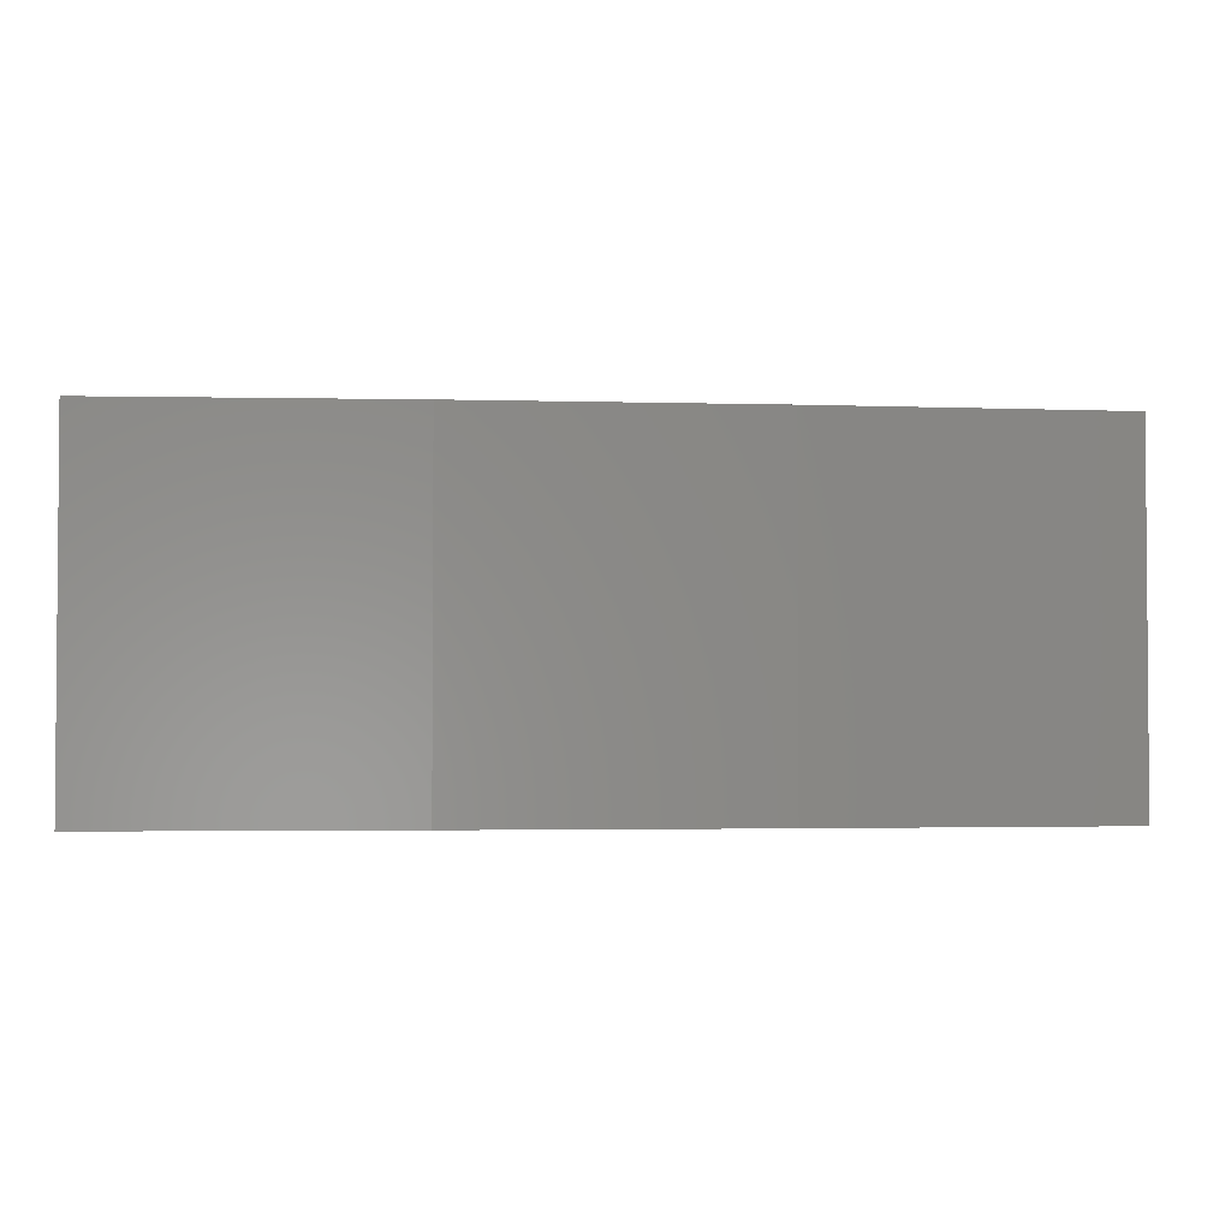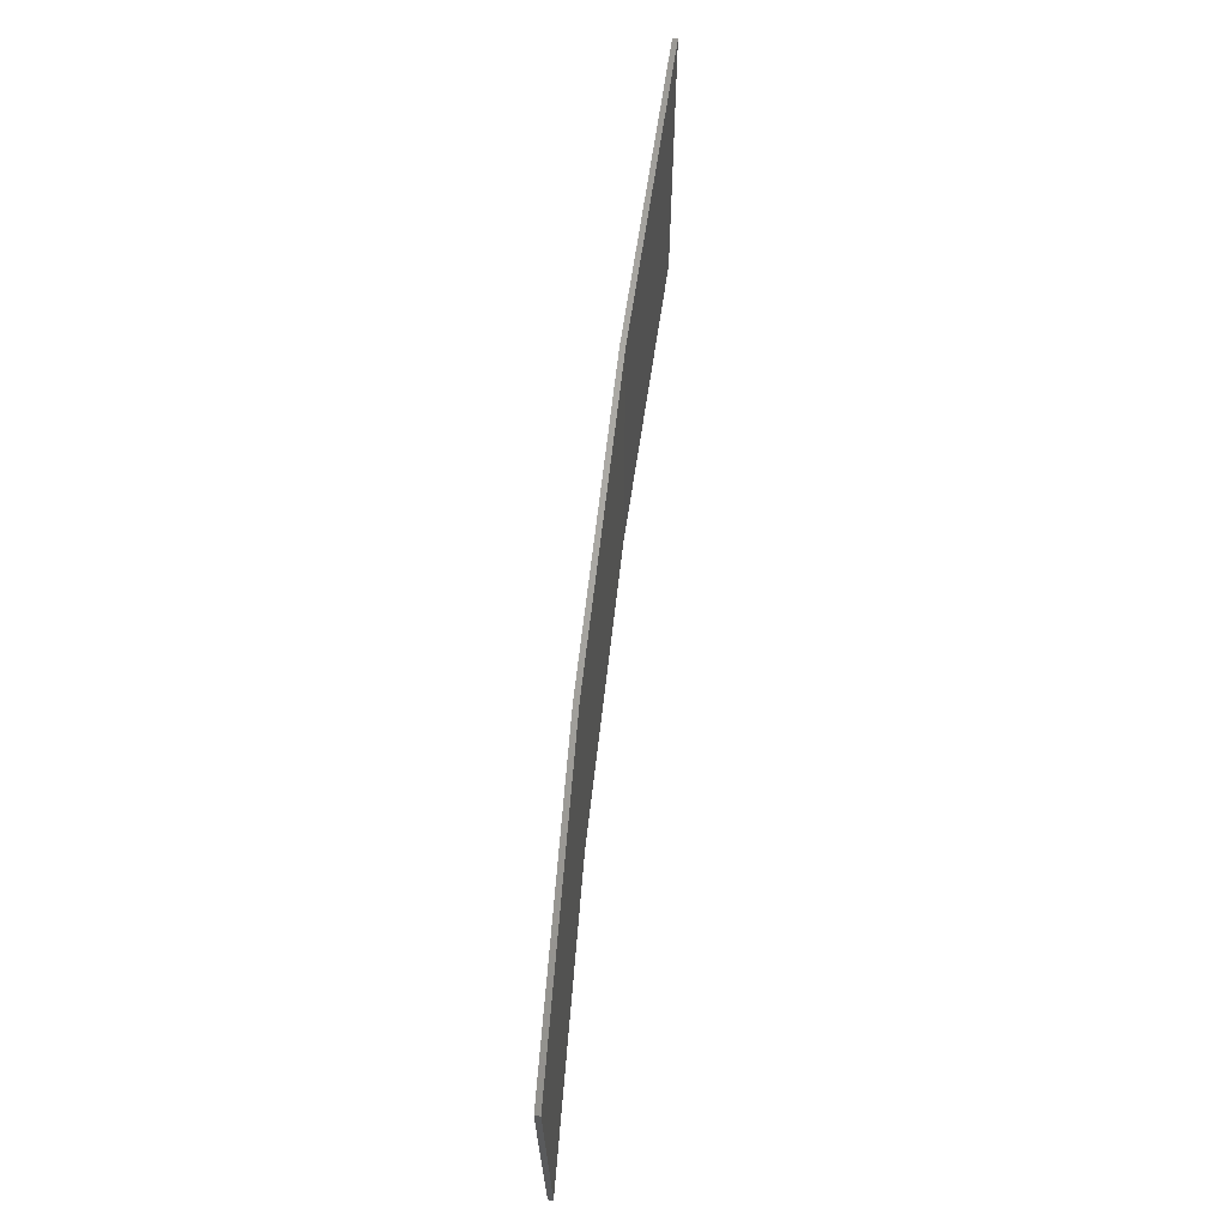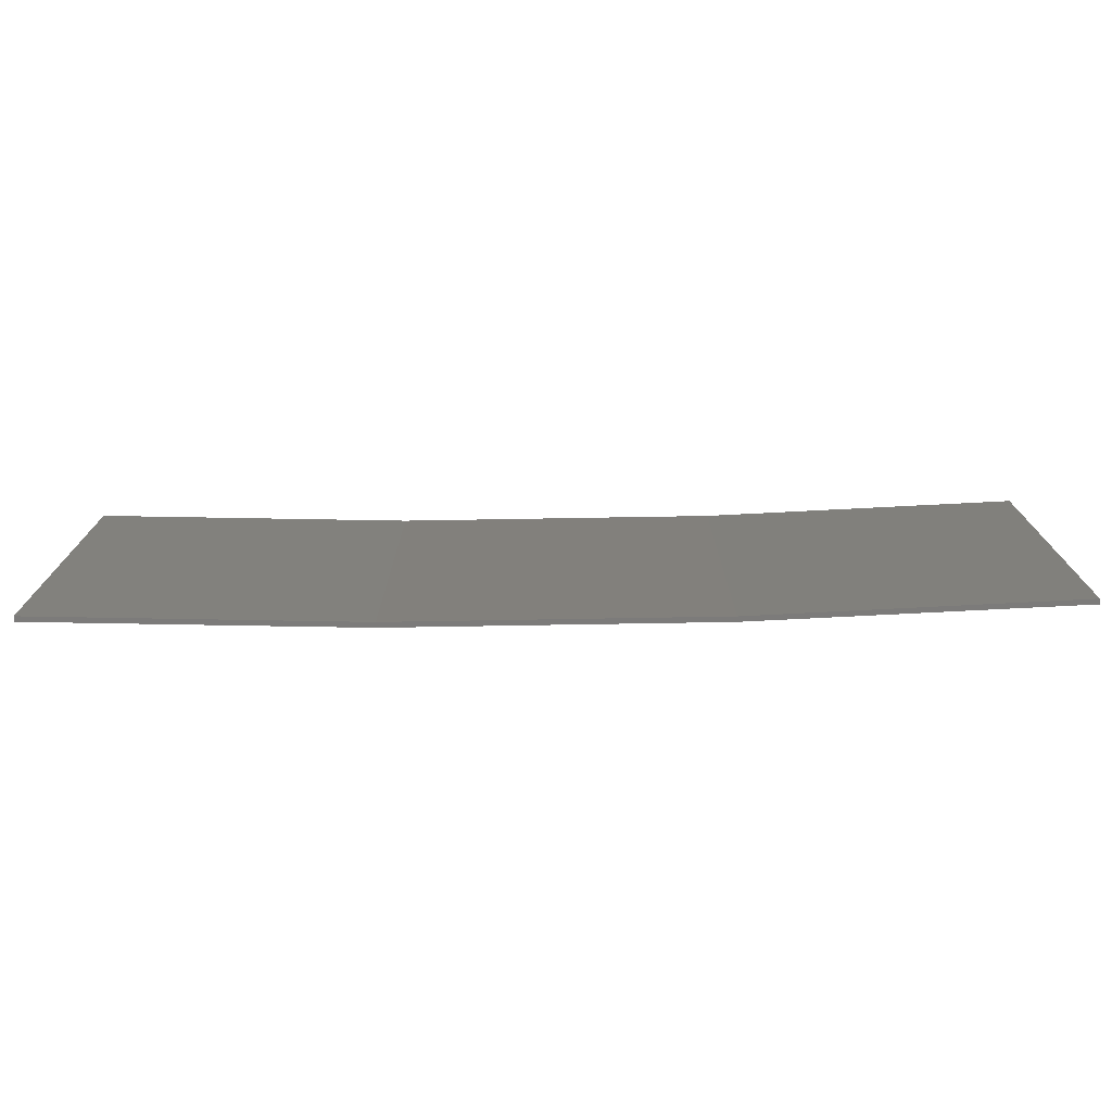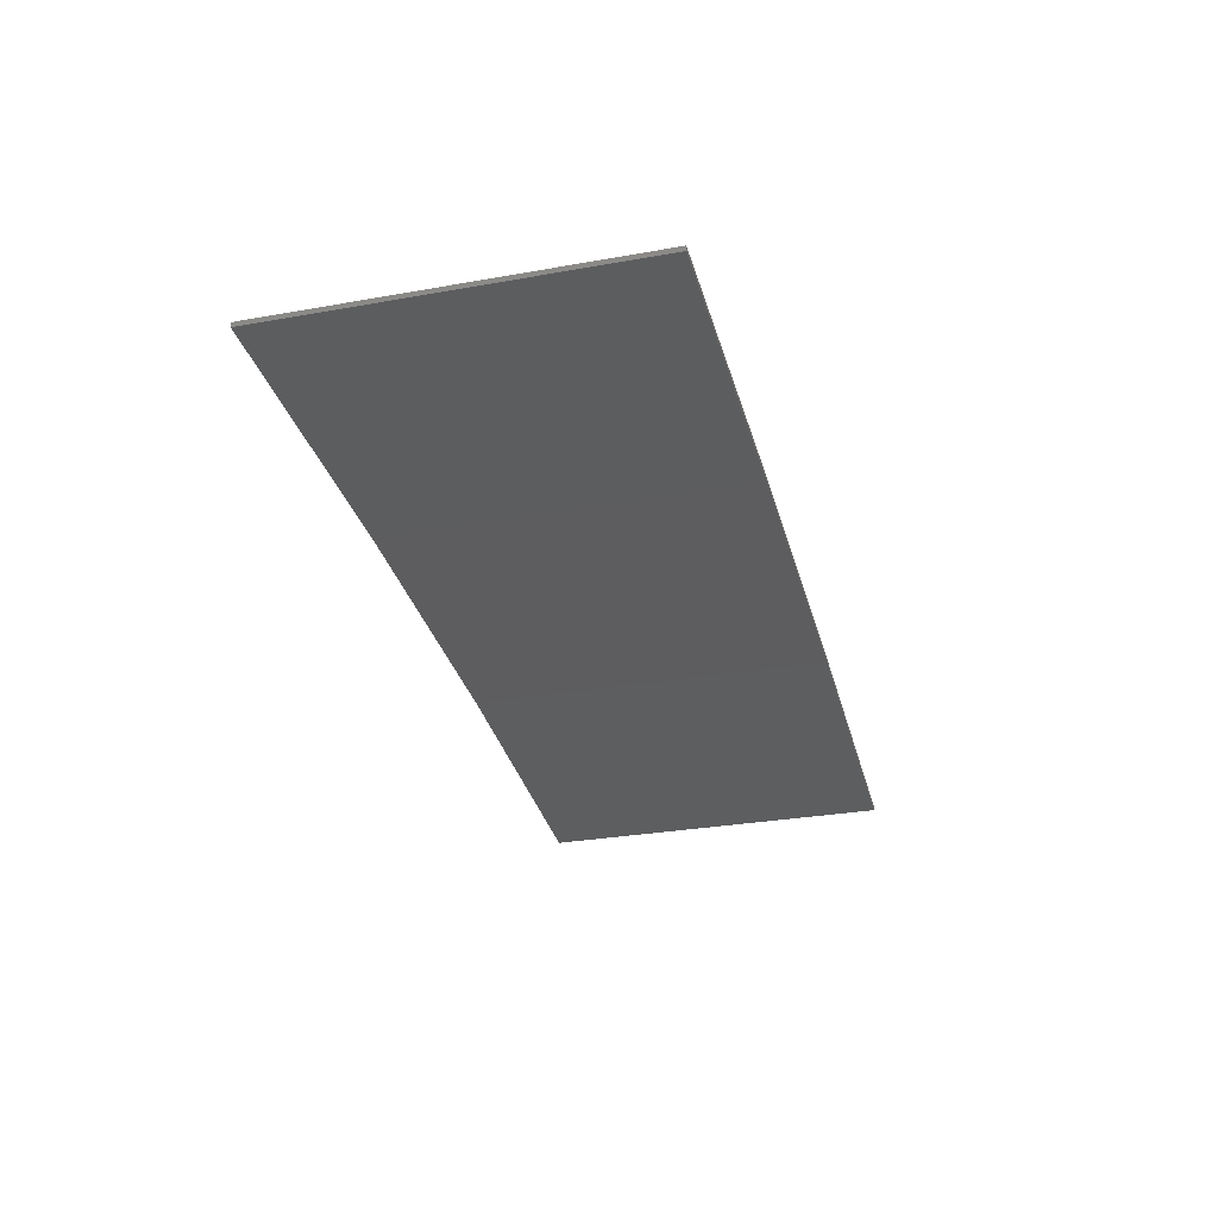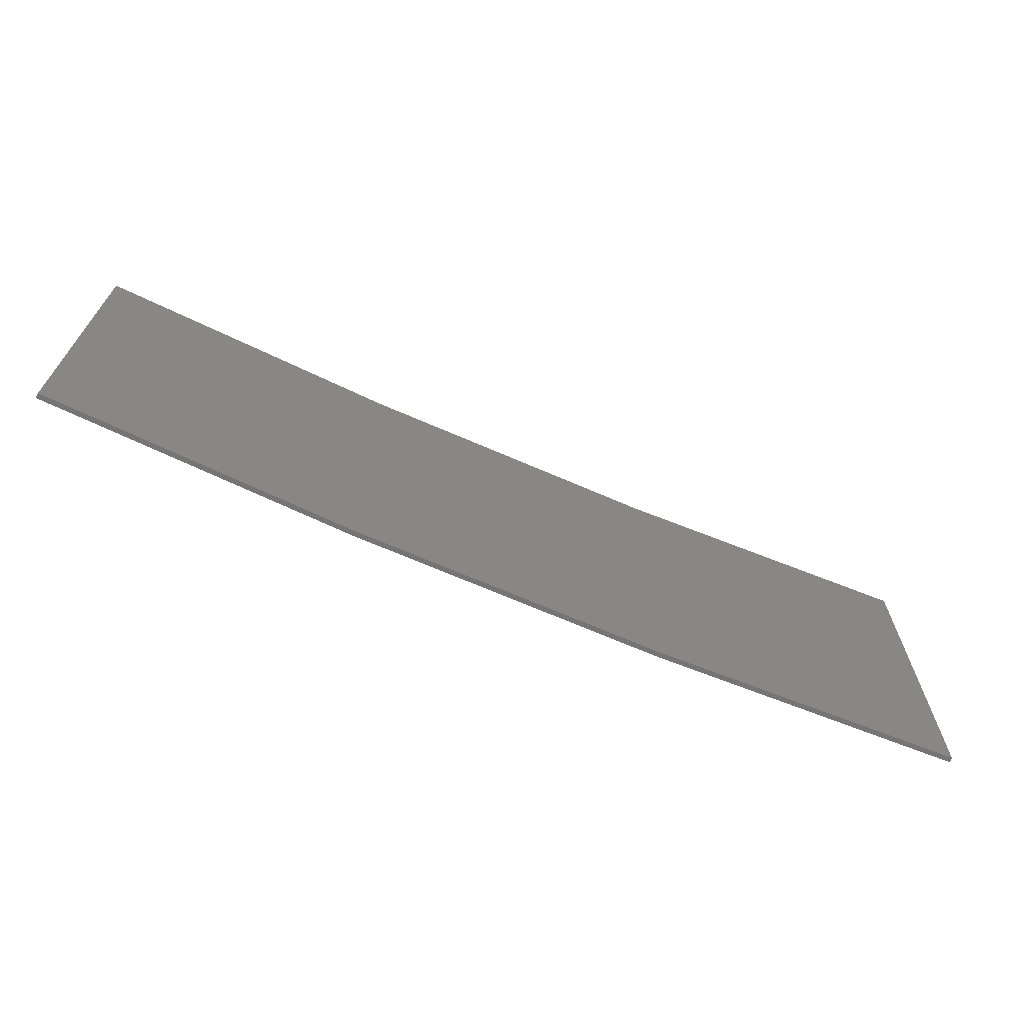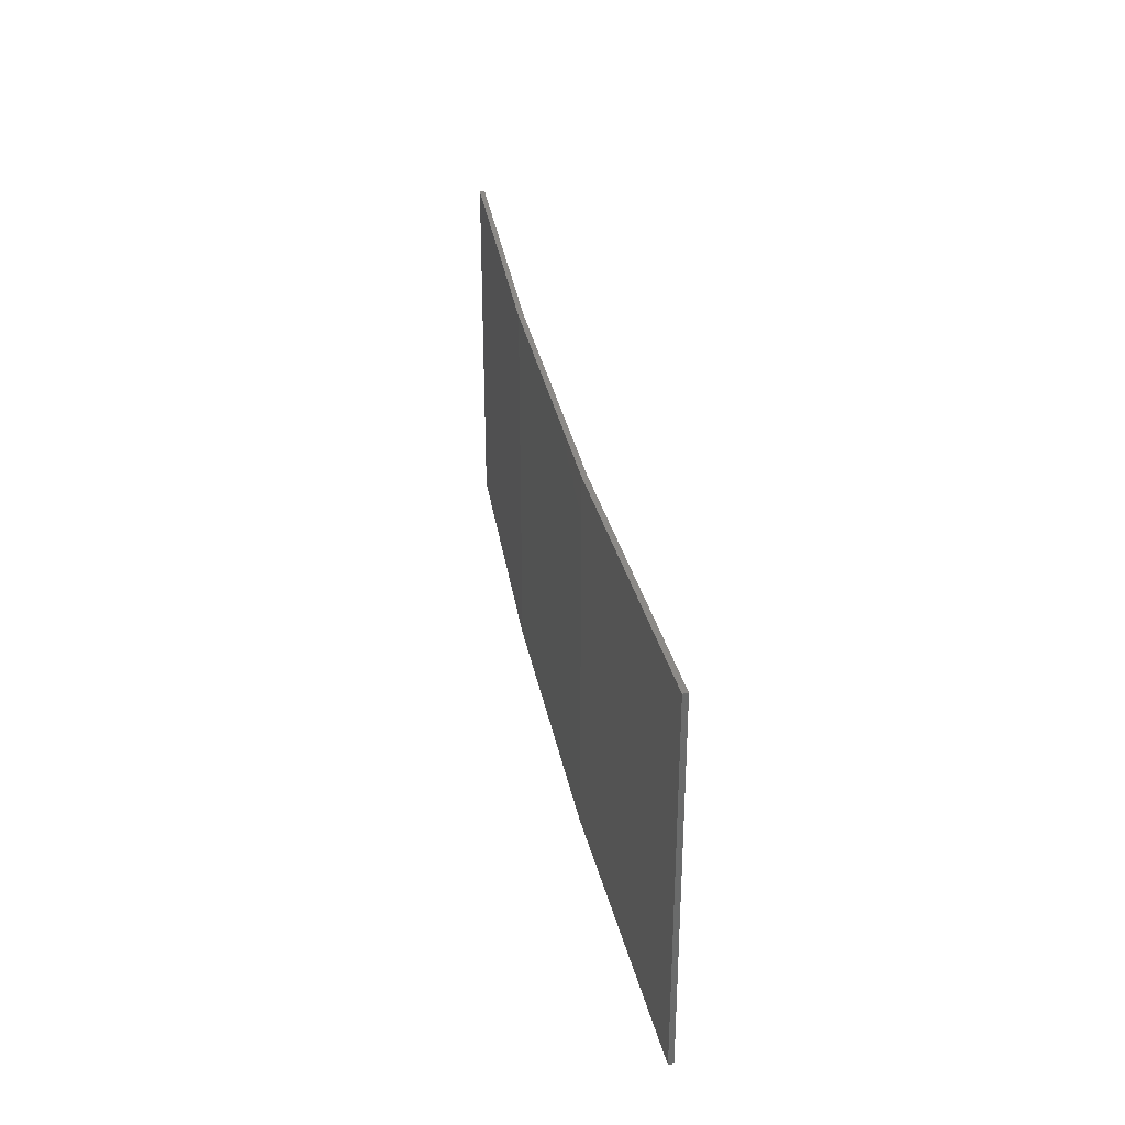
<metadata>
{"format":"stl","ext":"stl","renderer":"f3d","projection":"perspective","resolution":1024,"background":"white","views":[{"elev":-2.6,"azim":177.1,"up":"+Z"},{"elev":66.4,"azim":-80.5,"up":"+Z"},{"elev":-75.1,"azim":3.9,"up":"+Z"},{"elev":-29.6,"azim":104.7,"up":"+Y"},{"elev":-67.8,"azim":-20.7,"up":"+Z"},{"elev":32.3,"azim":-97.7,"up":"+Z"}]}
</metadata>
<code>
# stl→obj: 16 verts, 28 faces
v -3.671 4.249 -234.2
v -0.6064 4.301 -234.2
v -0.6064 4.301 -237.8
v -3.671 4.249 -237.8
v -6.733 4.091 -234.2
v -6.733 4.091 -237.8
v -9.787 3.83 -234.2
v -9.787 3.83 -237.8
v -9.782 3.781 -234.2
v -9.782 3.781 -237.8
v -0.6064 4.251 -237.8
v -0.6064 4.251 -234.2
v -3.67 4.199 -237.8
v -3.67 4.199 -234.2
v -6.73 4.042 -234.2
v -6.73 4.042 -237.8
f 1 2 3
f 1 3 4
f 5 4 6
f 5 1 4
f 7 6 8
f 7 5 6
f 7 8 9
f 8 10 9
f 11 12 13
f 12 14 13
f 13 15 16
f 14 15 13
f 16 9 10
f 15 9 16
f 12 3 2
f 11 3 12
f 16 10 8
f 6 16 8
f 13 16 6
f 4 13 6
f 3 11 13
f 3 13 4
f 9 15 7
f 15 5 7
f 15 14 5
f 14 1 5
f 12 2 14
f 14 2 1

</code>
